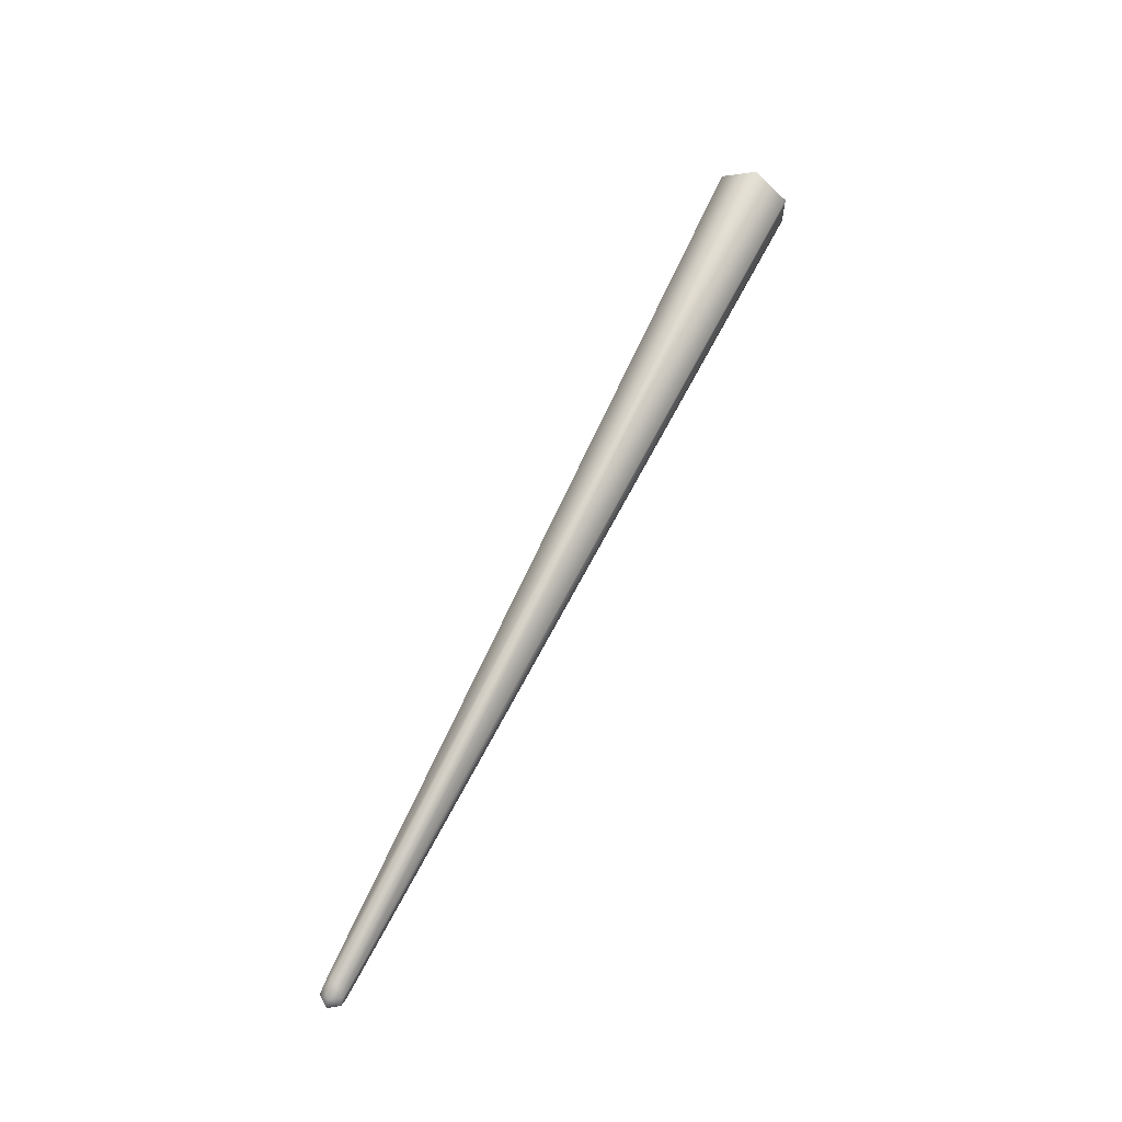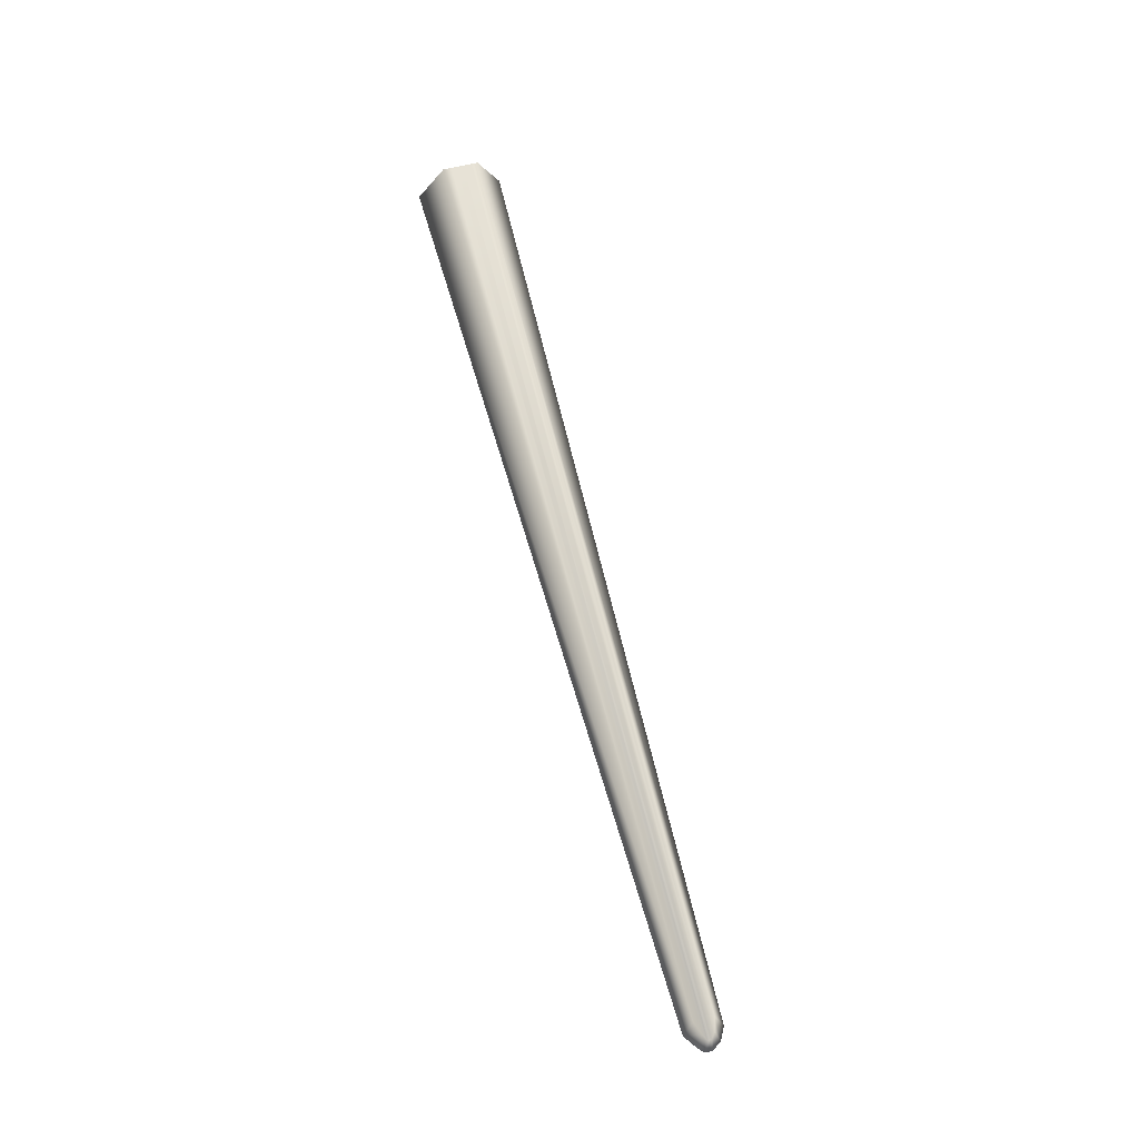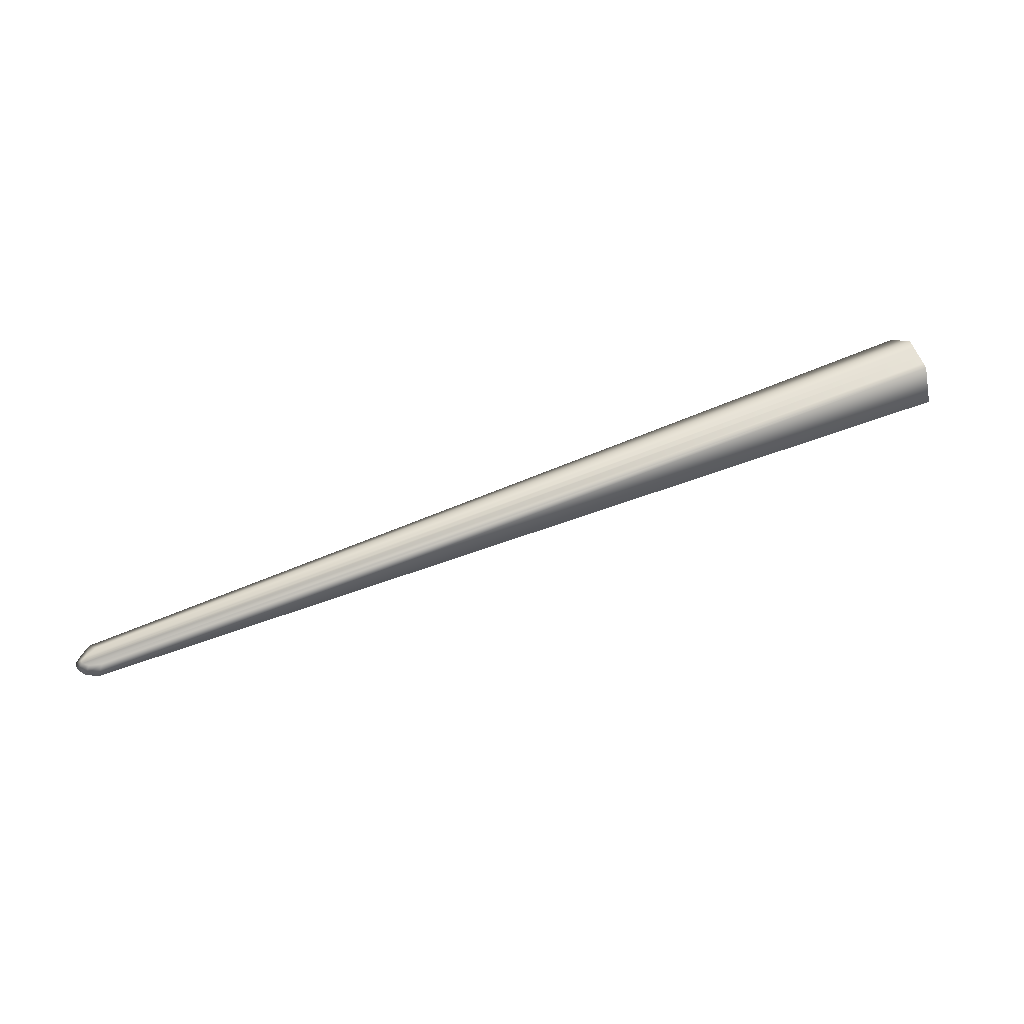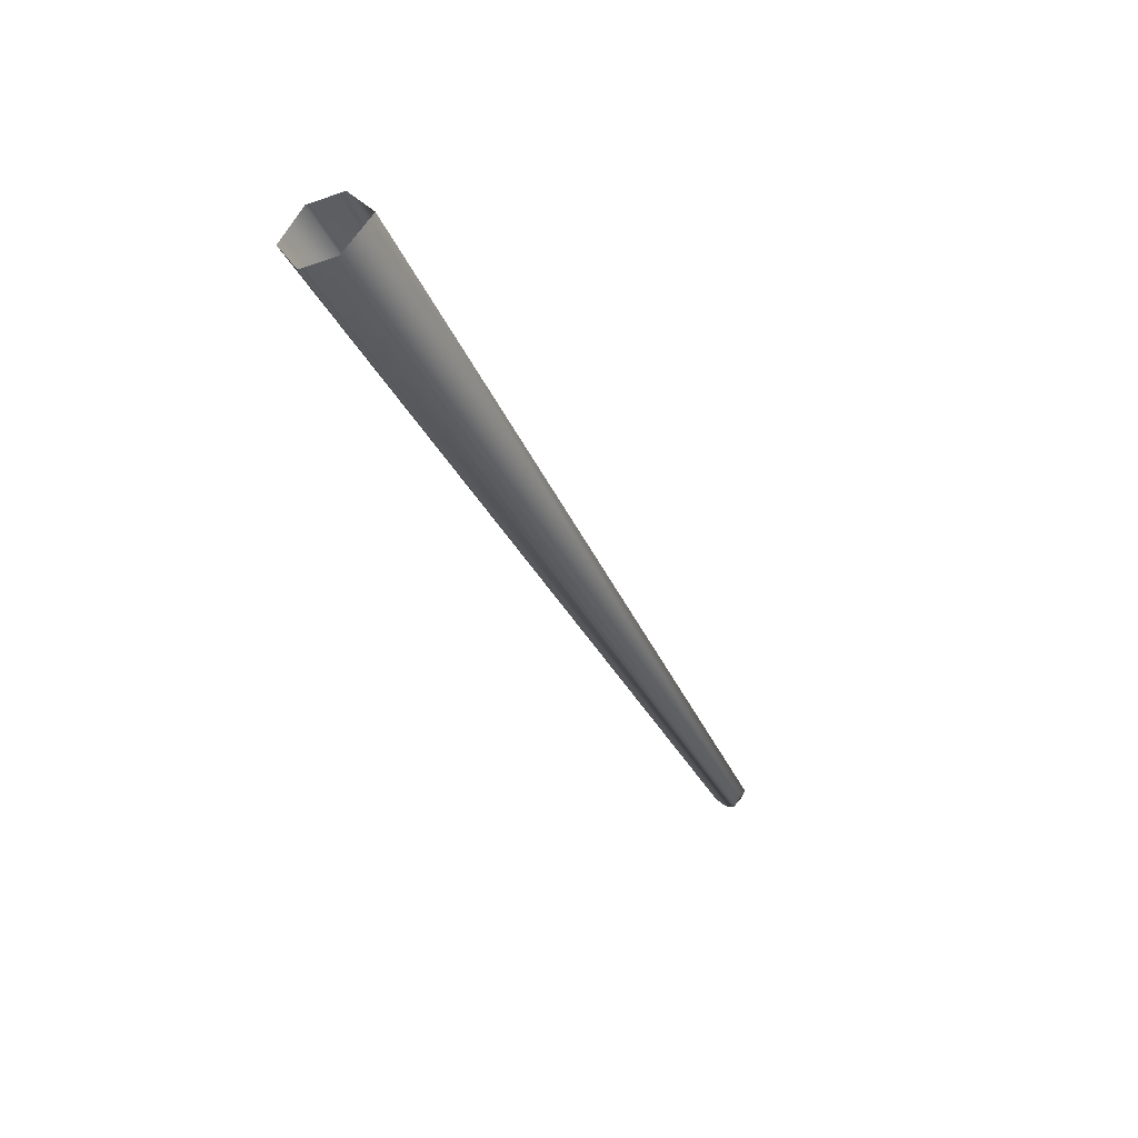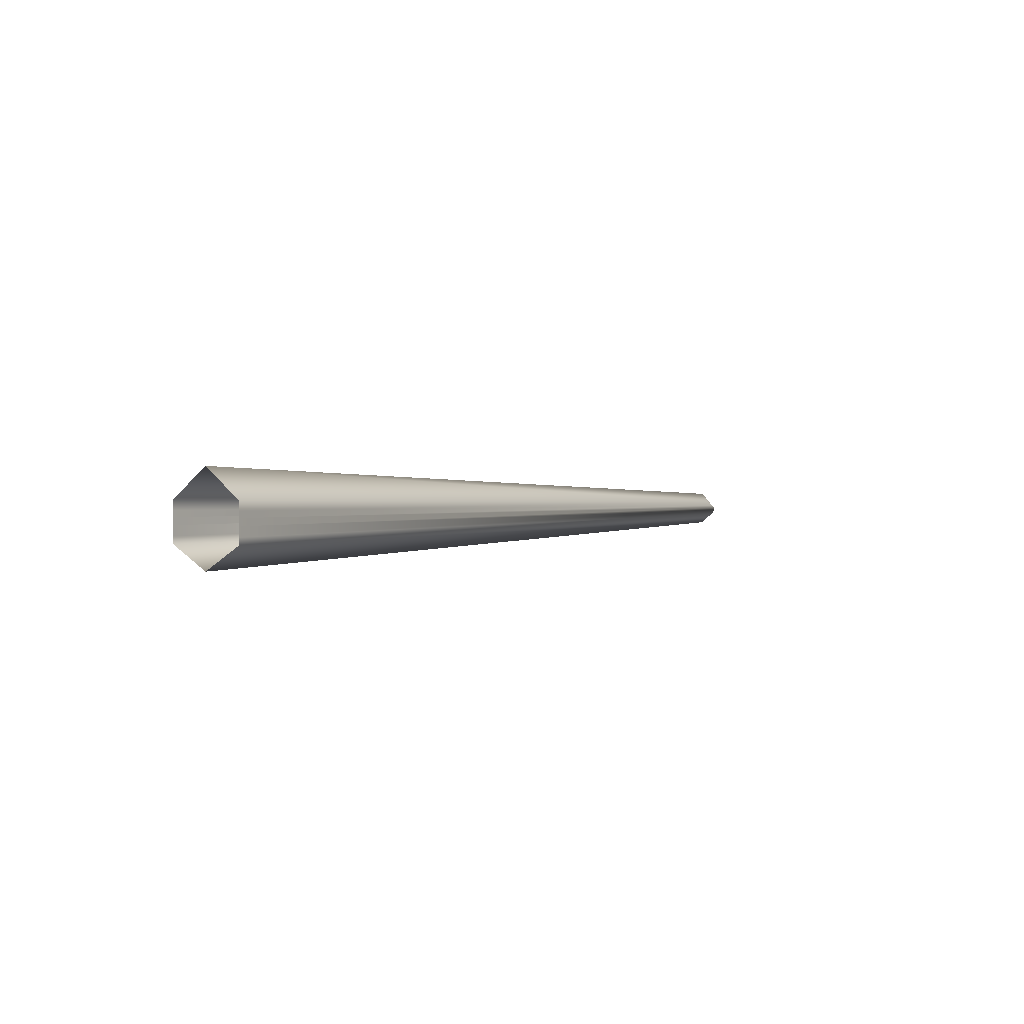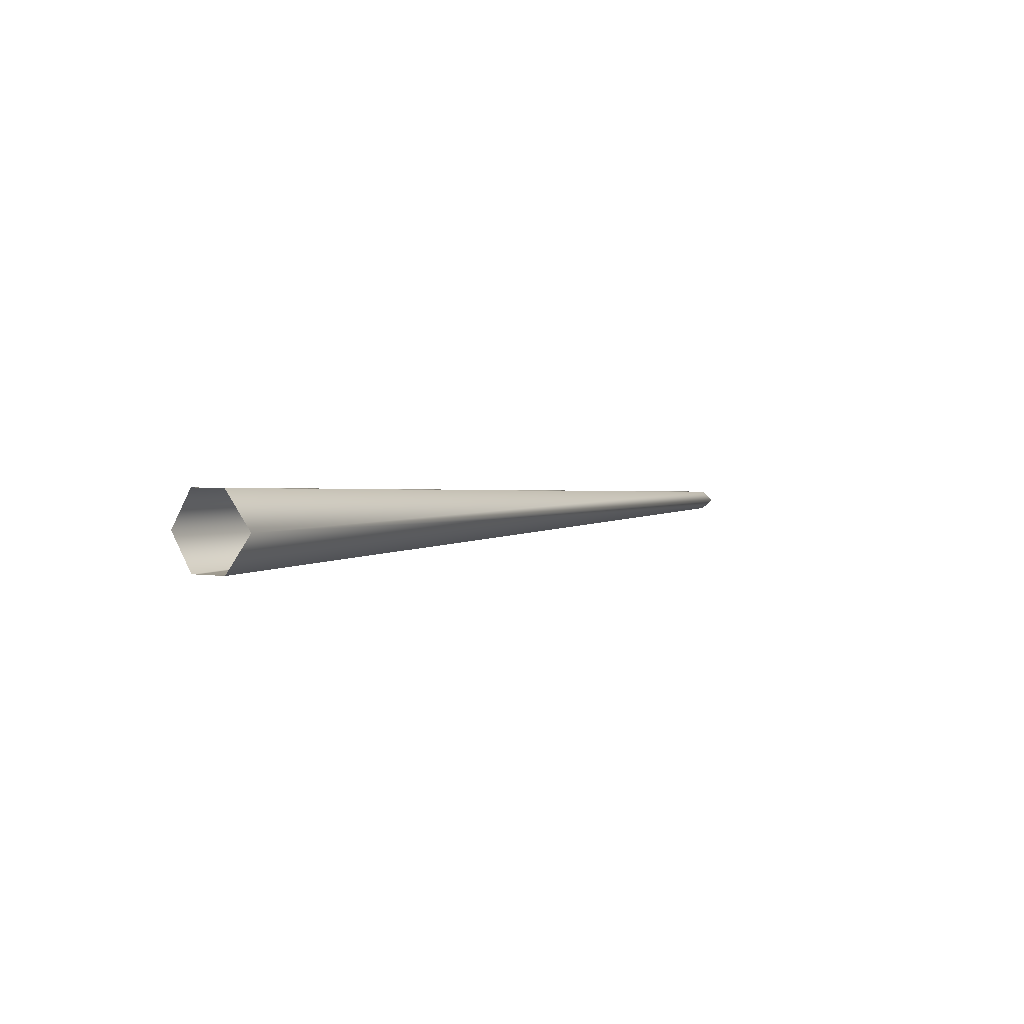
<metadata>
{"format":"obj","ext":"obj","renderer":"f3d","projection":"perspective","resolution":1024,"background":"white","views":[{"elev":64.0,"azim":115.3,"up":"+Z"},{"elev":61.7,"azim":75.7,"up":"+Y"},{"elev":62.2,"azim":158.1,"up":"+Y"},{"elev":-37.2,"azim":-66.6,"up":"+Y"},{"elev":0.8,"azim":-57.8,"up":"+Z"},{"elev":2.3,"azim":-58.3,"up":"+Y"}]}
</metadata>
<code>
v  -43.82 4.461 -0.7724
v  -43.82 4.461 0.3371
v  72.13 1.261 0.6147
v  71.4 1.261 0.0386
v  -43.82 4.461 1.161
v  72.13 1.261 1.042
v  -43.82 4.461 1.871
v  71.4 1.261 1.411
v  -43.82 4.461 -1.578
v  69.88 1.261 -0.3797
v  -43.82 4.461 2.941
v  69.88 1.261 1.967
v  -43.82 0 6.421
v  70.75 0 3.229
v  72.28 0 2.179
v  73 0 1.482
v  73 0 0.673
v  72.28 0 -0.416
v  70.75 0 -1.207
v  -43.82 0 -4.326
v  -43.82 -4.461 -0.7724
v  71.4 -1.261 0.0386
v  72.13 -1.261 0.6147
v  -43.82 -4.461 0.3371
v  72.13 -1.261 1.042
v  -43.82 -4.461 1.161
v  71.4 -1.261 1.411
v  -43.82 -4.461 1.871
v  -43.82 -4.461 -1.578
v  69.88 -1.261 -0.3797
v  69.88 -1.261 1.967
v  -43.82 -4.461 2.941
o Object002
g Object002
f 1 2 3 4
f 2 5 6 3
f 5 7 8 6
f 9 1 4 10
f 7 11 12 8
f 13 14 12 11
f 14 15 8 12
f 15 16 6 8
f 16 17 3 6
f 17 18 4 3
f 18 19 10 4
f 19 20 9 10
f 21 22 23 24
f 24 23 25 26
f 26 25 27 28
f 29 30 22 21
f 28 27 31 32
f 13 32 31 14
f 14 31 27 15
f 15 27 25 16
f 16 25 23 17
f 17 23 22 18
f 18 22 30 19
f 19 30 29 20

</code>
